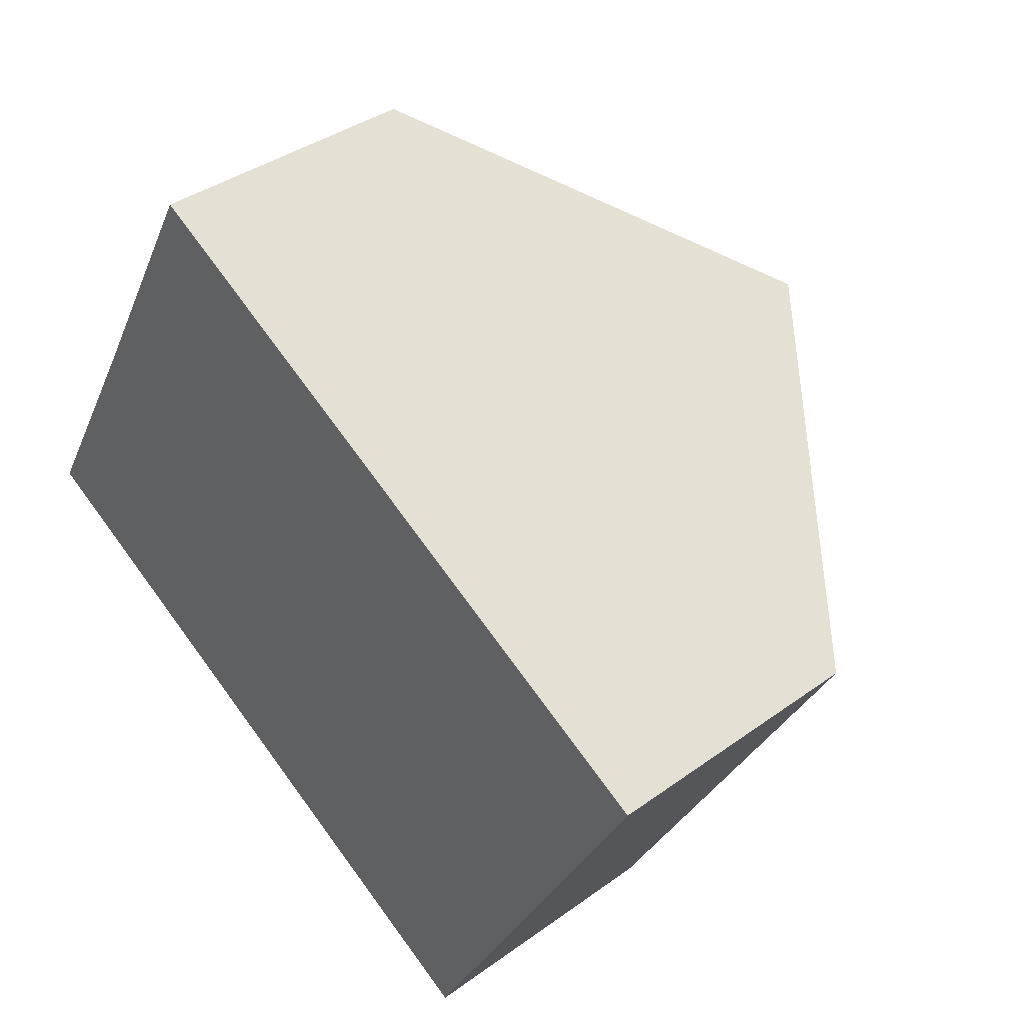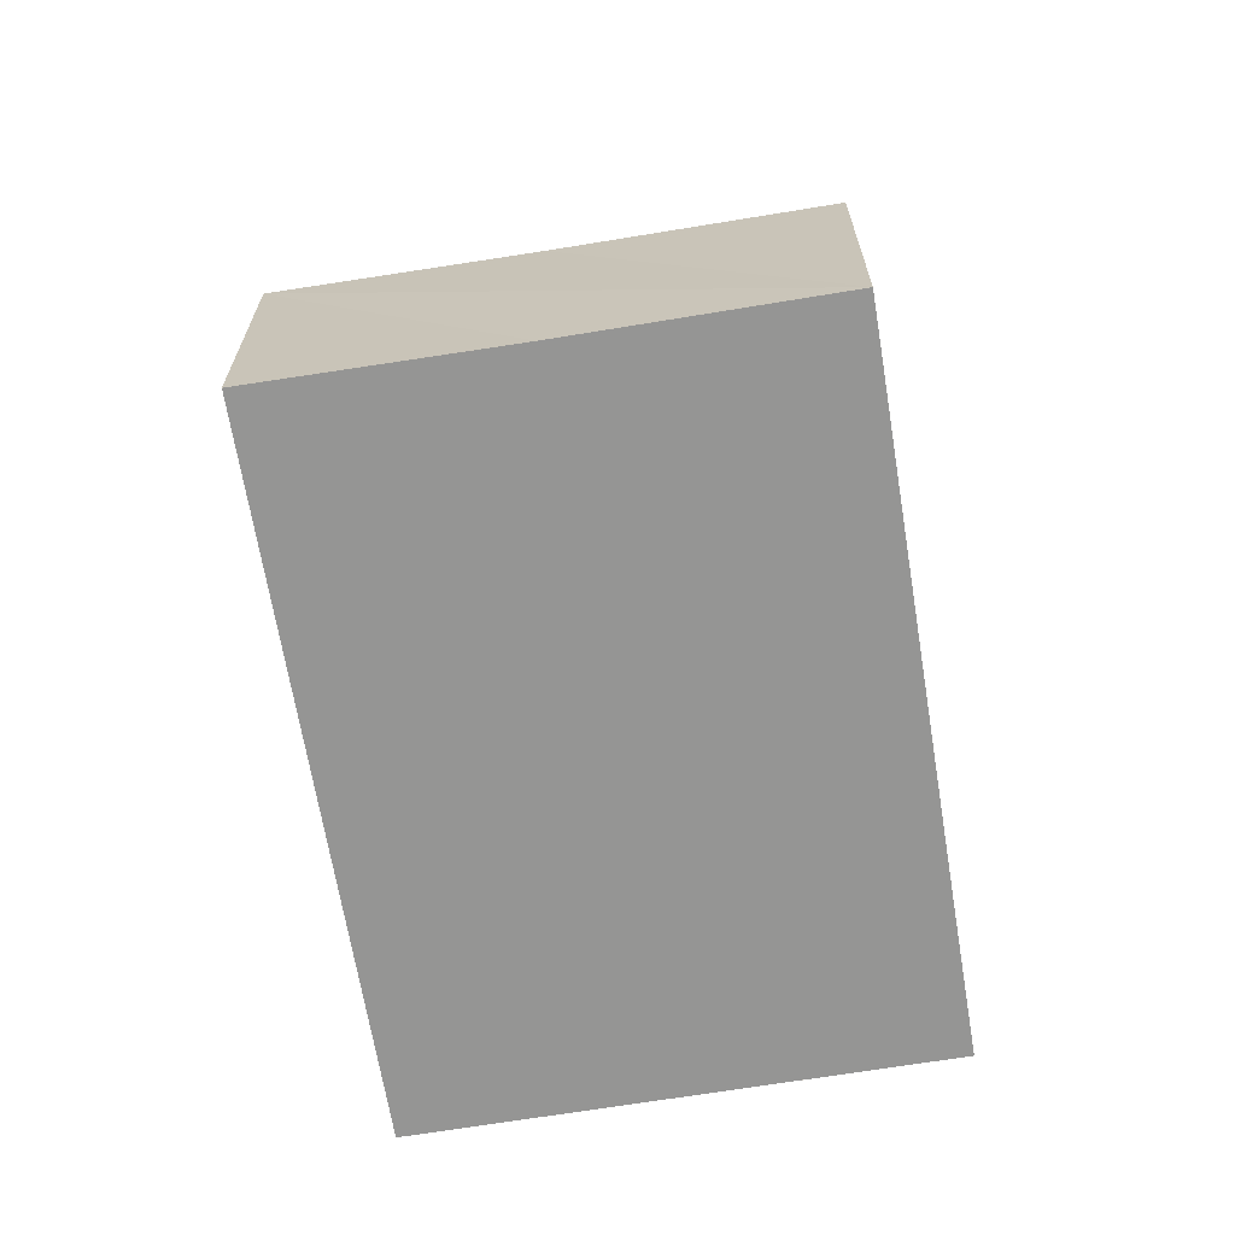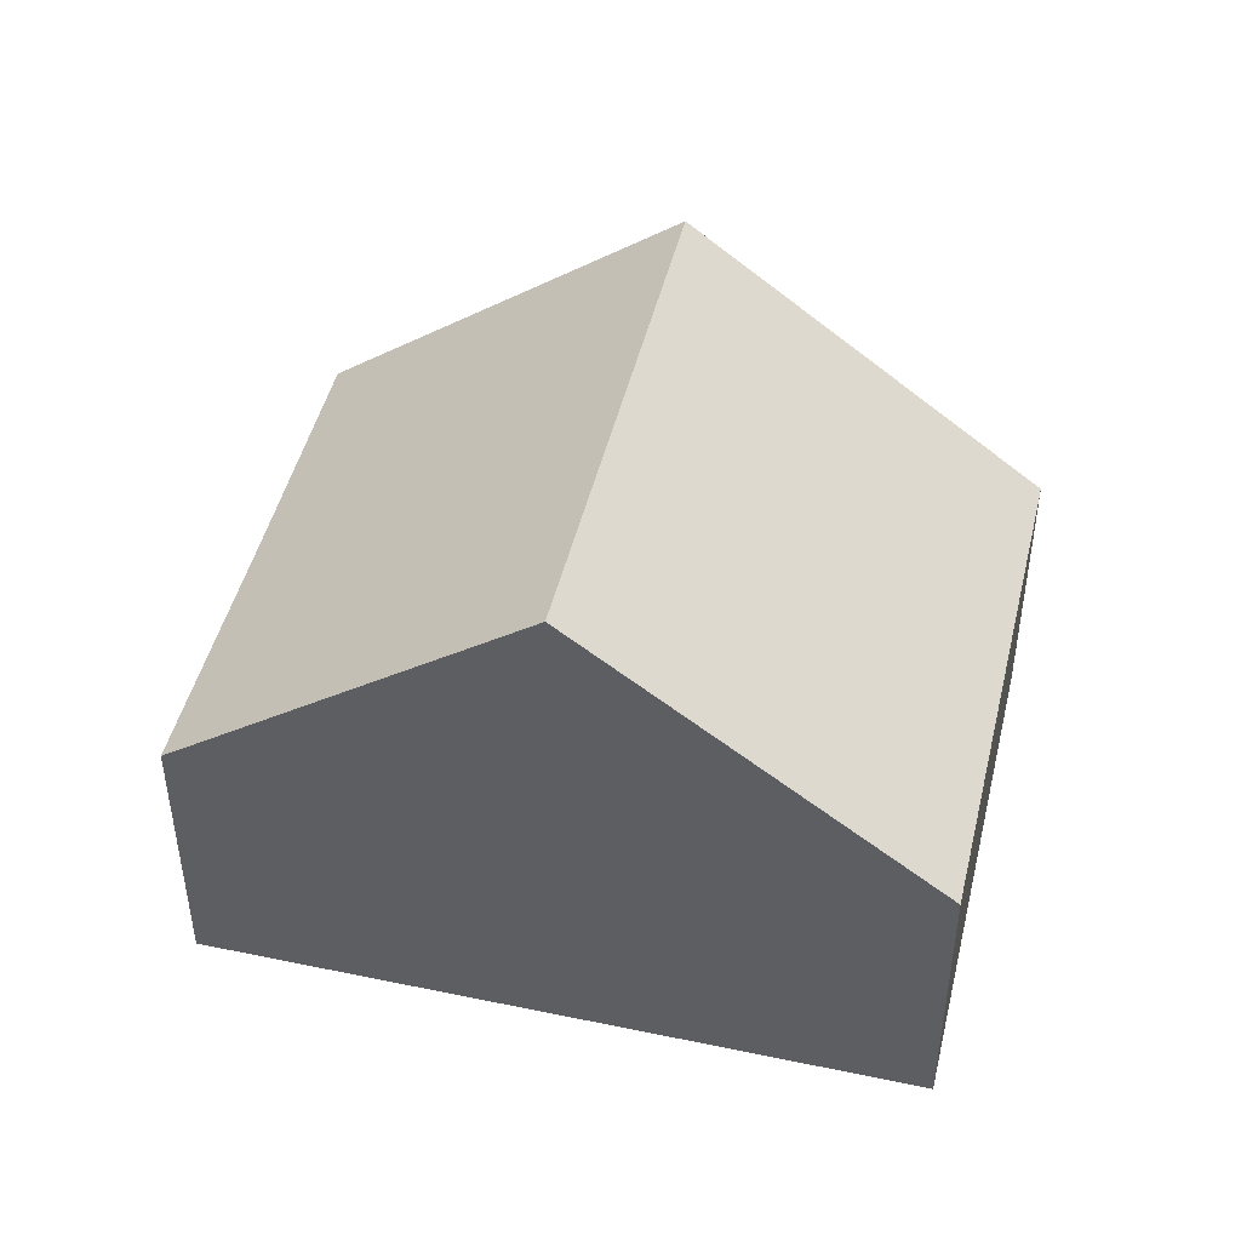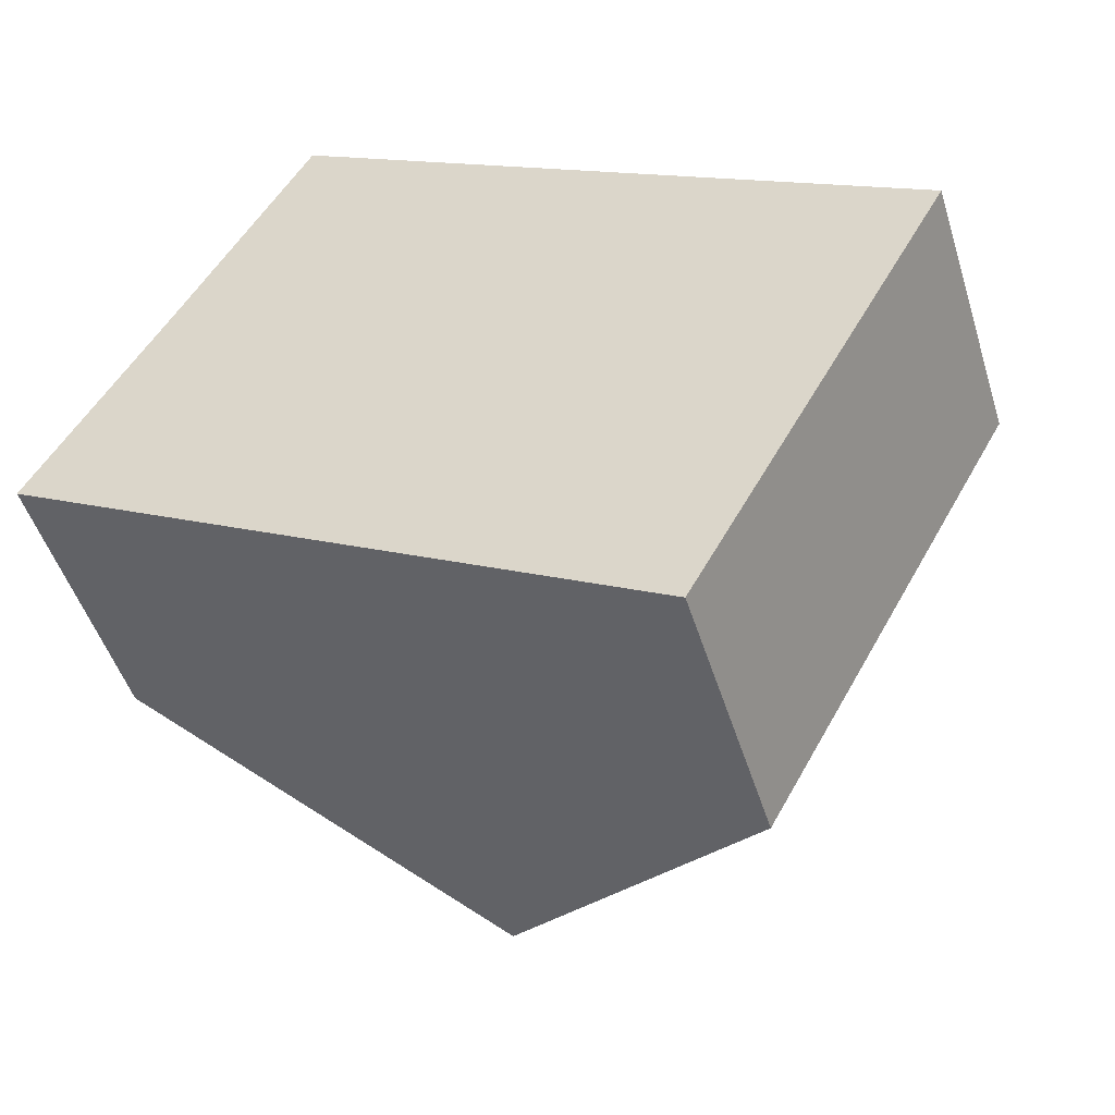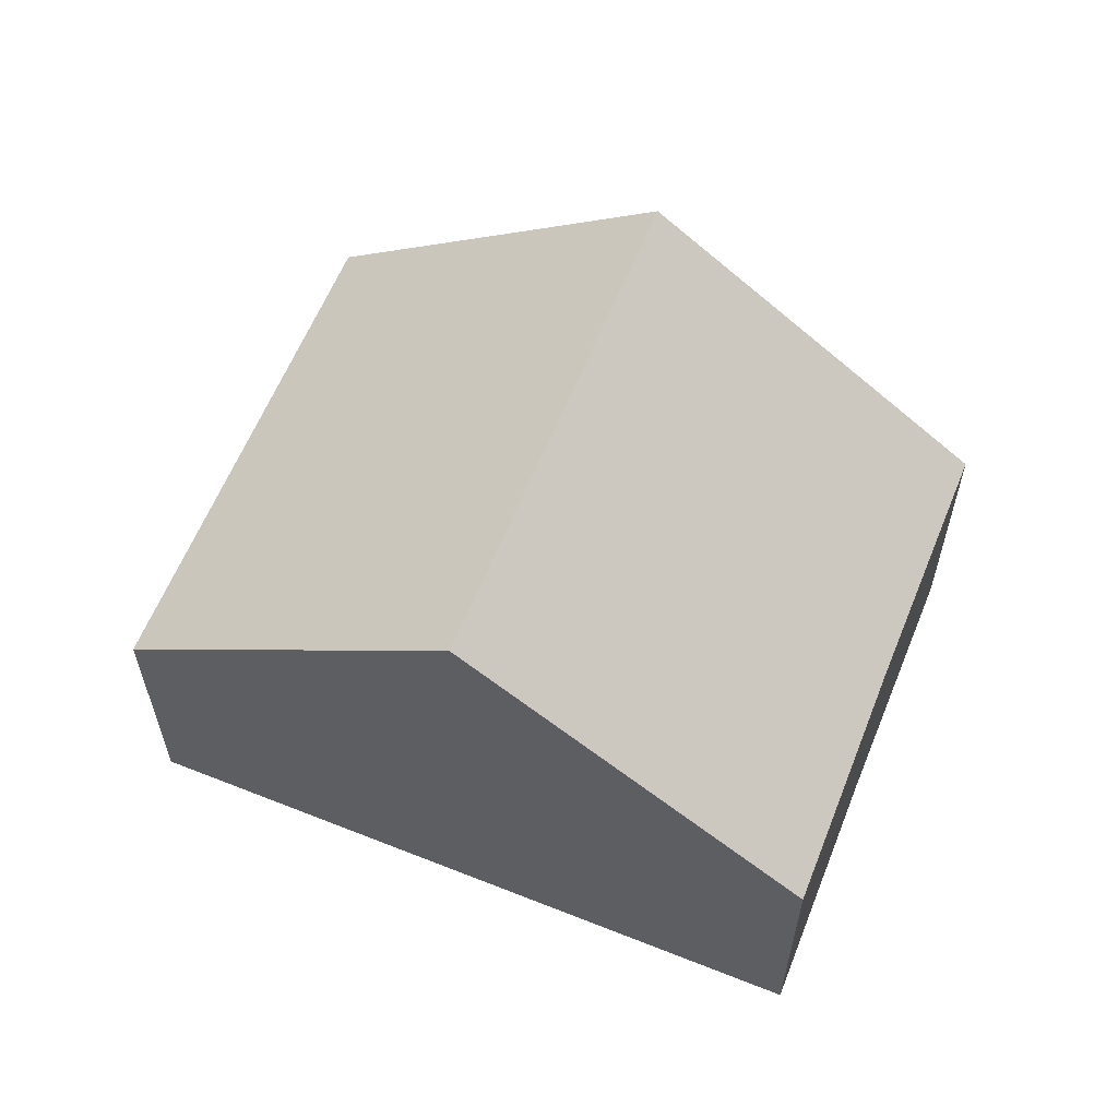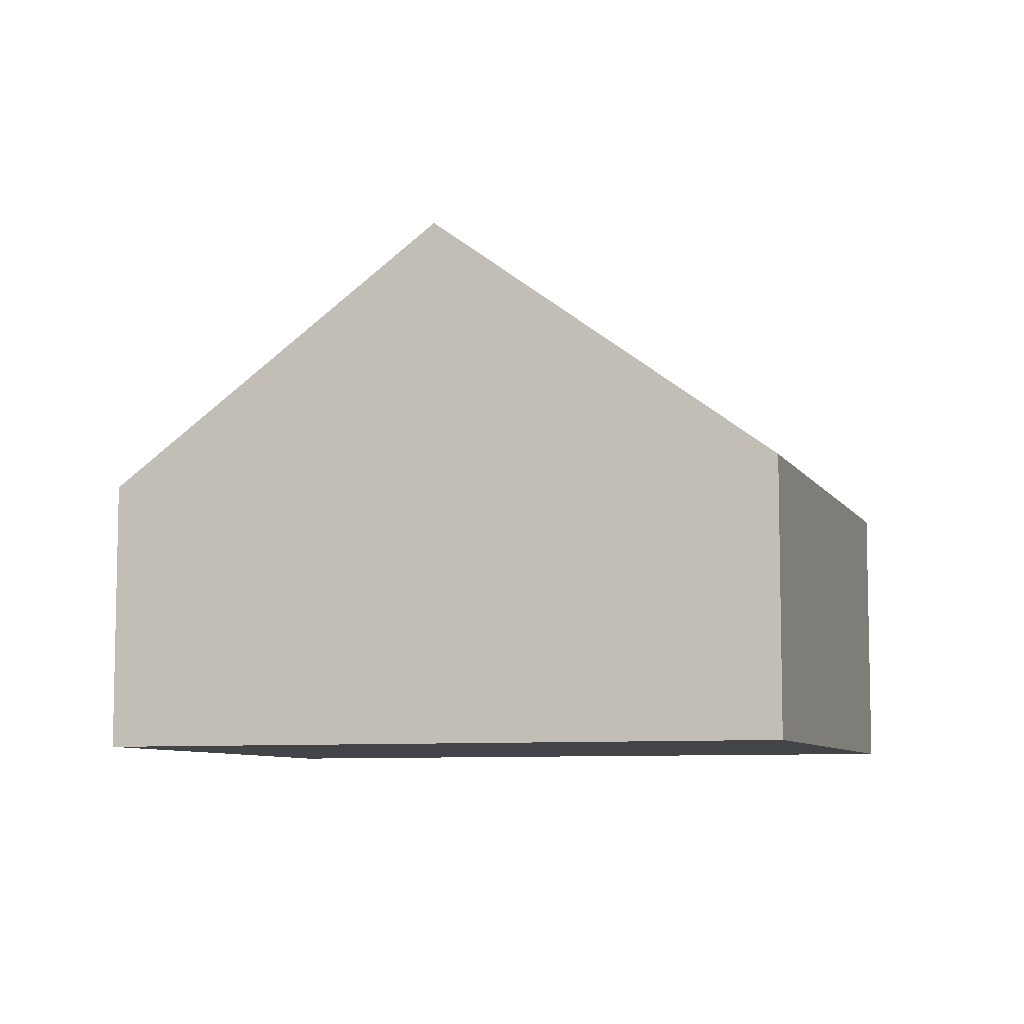
<metadata>
{"format":"obj","ext":"obj","renderer":"f3d","projection":"perspective","resolution":1024,"background":"white","views":[{"elev":37.9,"azim":47.3,"up":"+Z"},{"elev":-67.4,"azim":-51.6,"up":"+Y"},{"elev":46.5,"azim":42.5,"up":"+Y"},{"elev":-48.8,"azim":17.1,"up":"+Z"},{"elev":60.9,"azim":-128.9,"up":"+Y"},{"elev":-7.7,"azim":47.2,"up":"+Y"}]}
</metadata>
<code>
v  4.437 4.613 6.435
v  1.869 4.102 3.29
v  3.805 4.087 6.785
v  8.429 7.945 4.212
v  0 4.087 2.503e-16
v  4.629 7.945 -2.565
v  9.286 4.063 -5.145
v  10.51 6.207 3.052
v  13.05 4.093 1.646
v  3.805 -4.155e-16 6.785
v  4.437 -3.94e-16 6.435
v  8.429 -2.579e-16 4.212
v  10.51 -1.869e-16 3.052
v  13.05 -1.008e-16 1.646
v  9.286 3.15e-16 -5.145
v  4.629 1.571e-16 -2.565
v  0 0 0
v  1.869 -2.015e-16 3.29
g defaultobject
f 1 2 3
f 2 1 4
f 2 4 5
f 5 4 6
f 7 8 9
f 8 7 4
f 4 7 6
f 10 1 3
f 1 10 4
f 4 10 8
f 8 10 11
f 8 11 12
f 8 12 9
f 9 12 13
f 9 13 14
f 14 7 9
f 7 14 15
f 15 6 7
f 6 15 5
f 5 15 16
f 5 16 17
f 2 10 3
f 10 2 5
f 10 5 18
f 18 5 17
f 10 18 11
f 14 16 15
f 16 14 13
f 16 13 12
f 16 12 11
f 16 11 17
f 17 11 18

</code>
